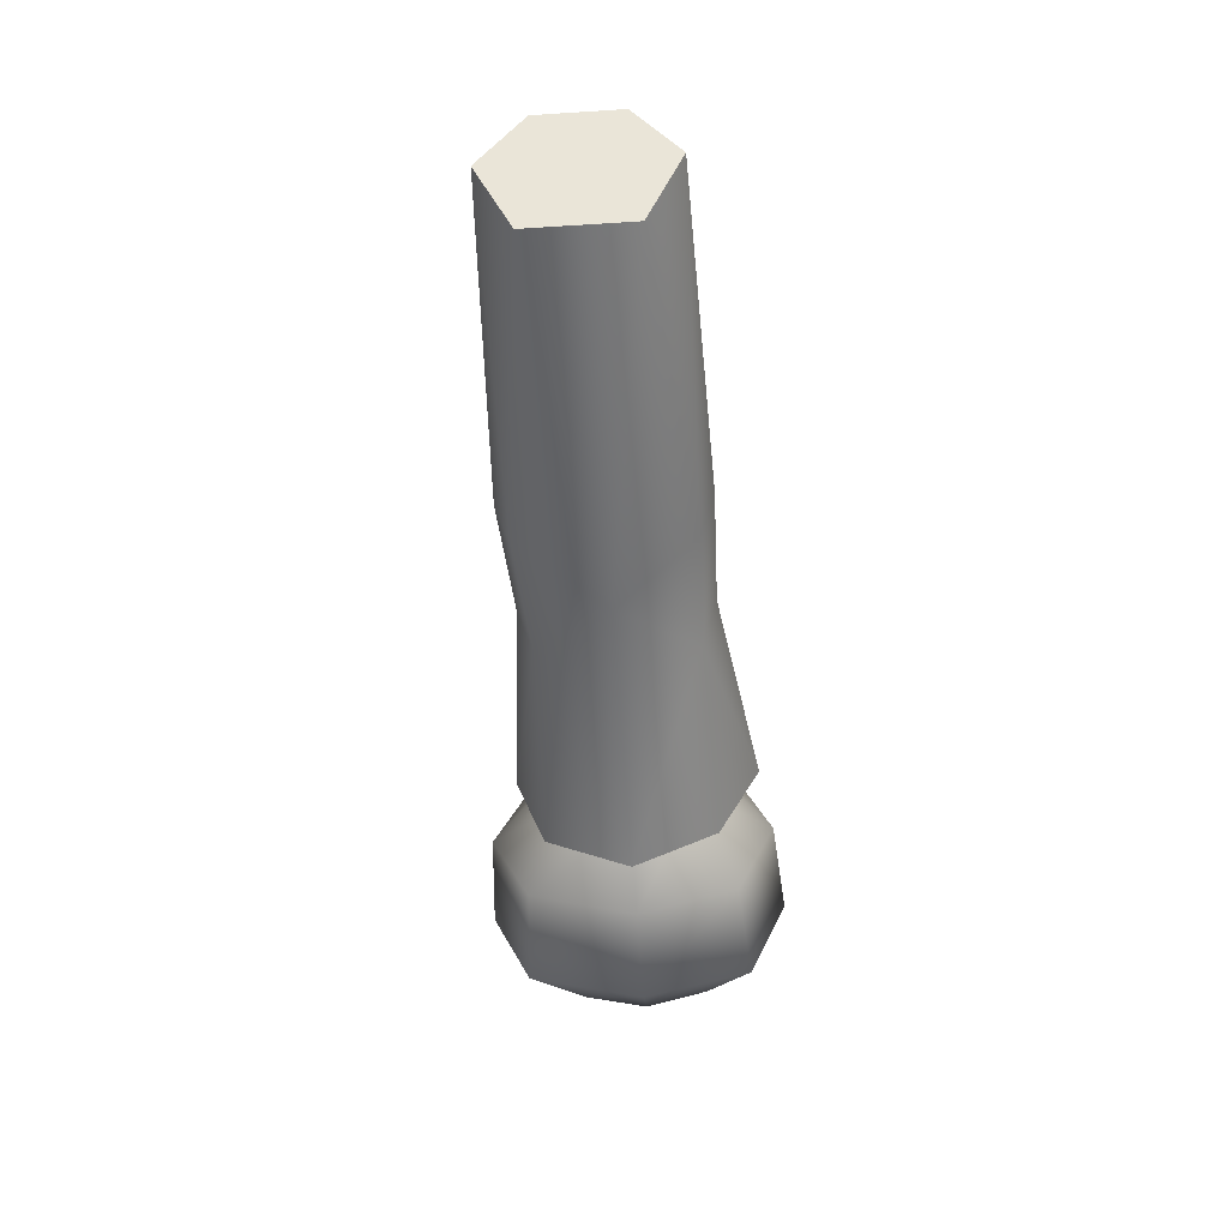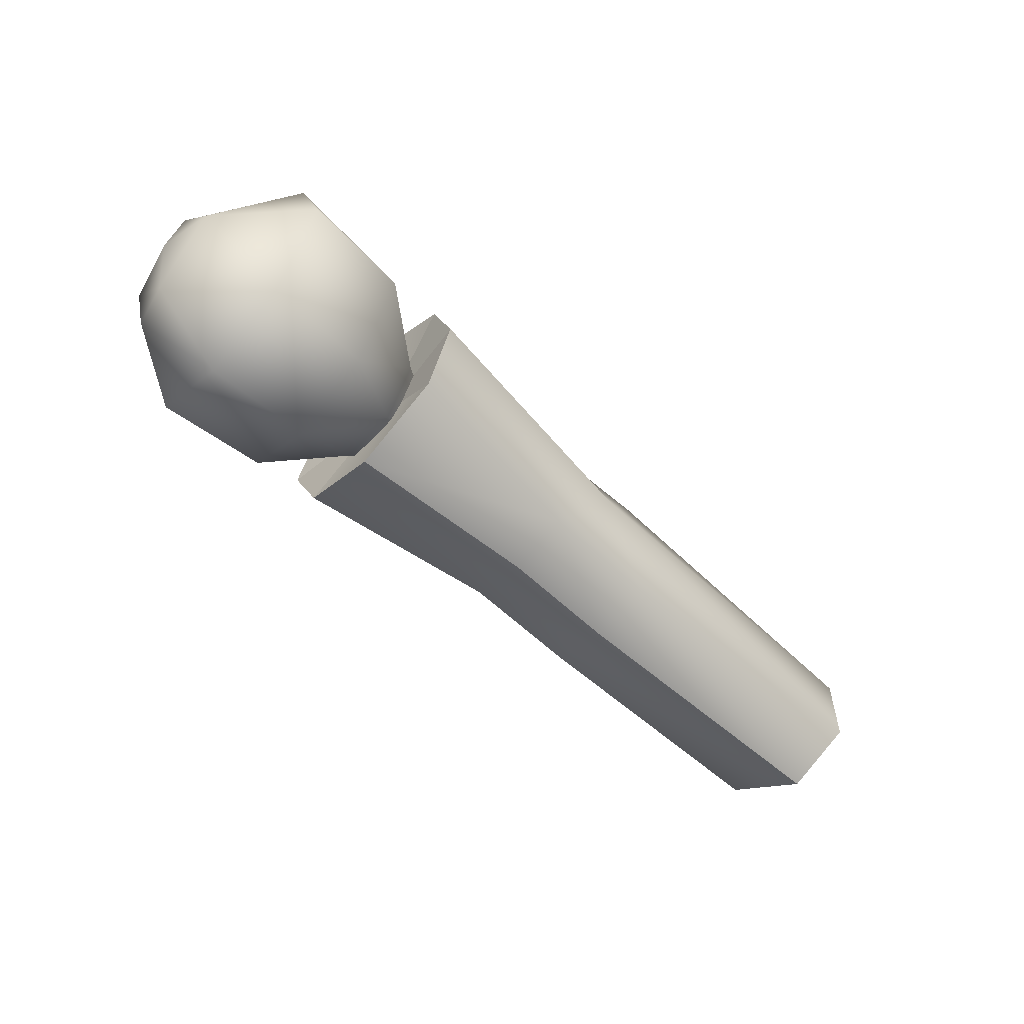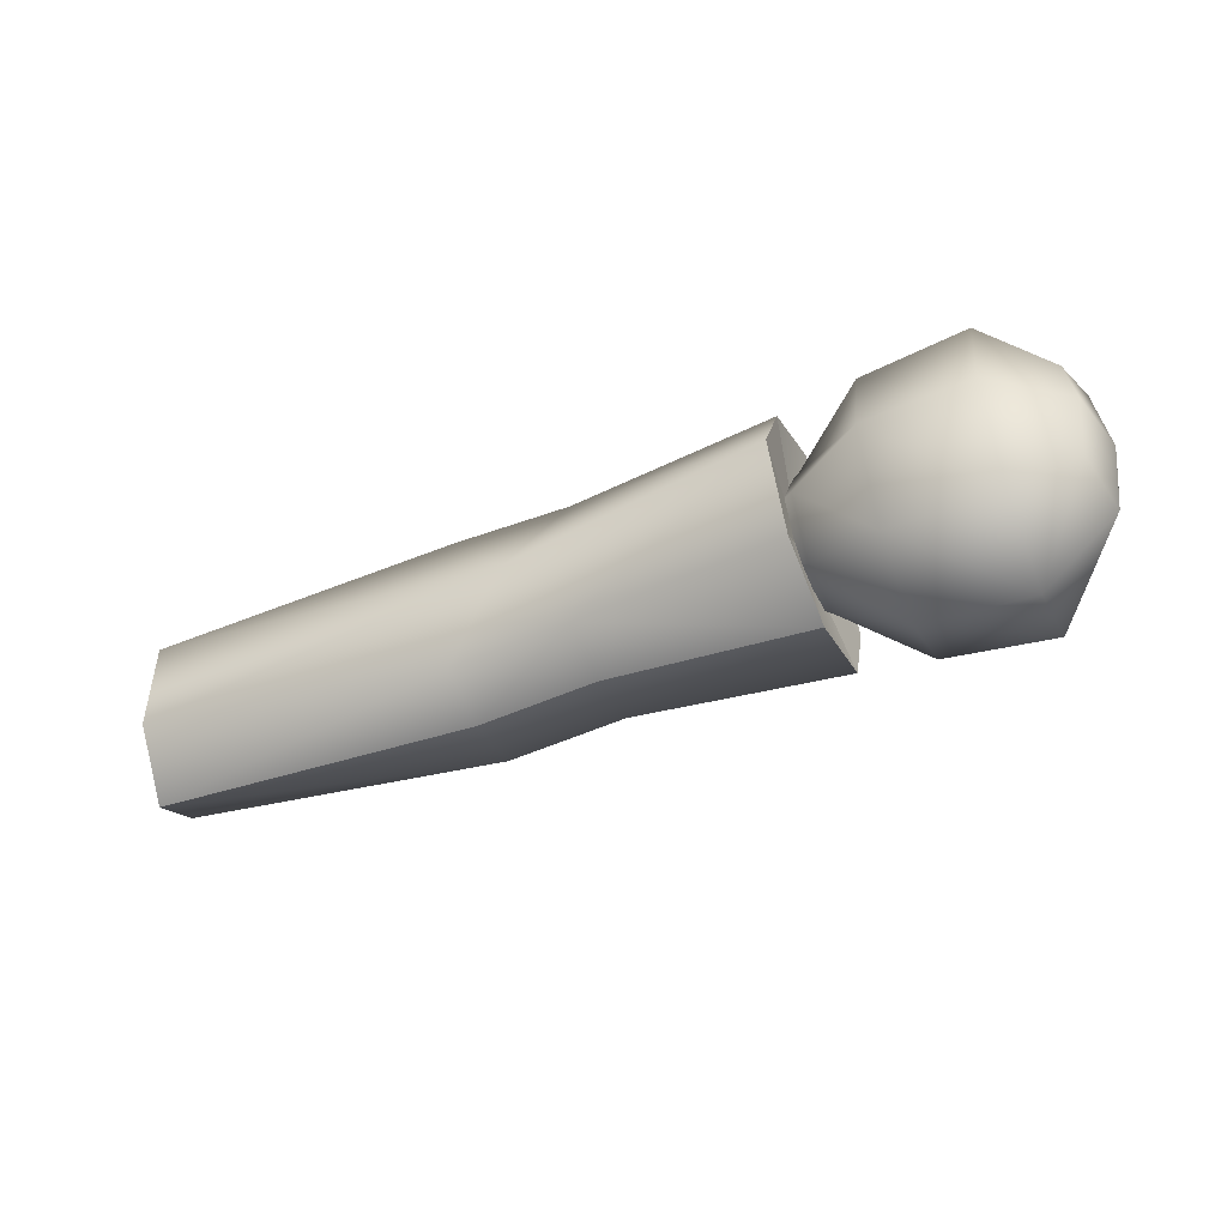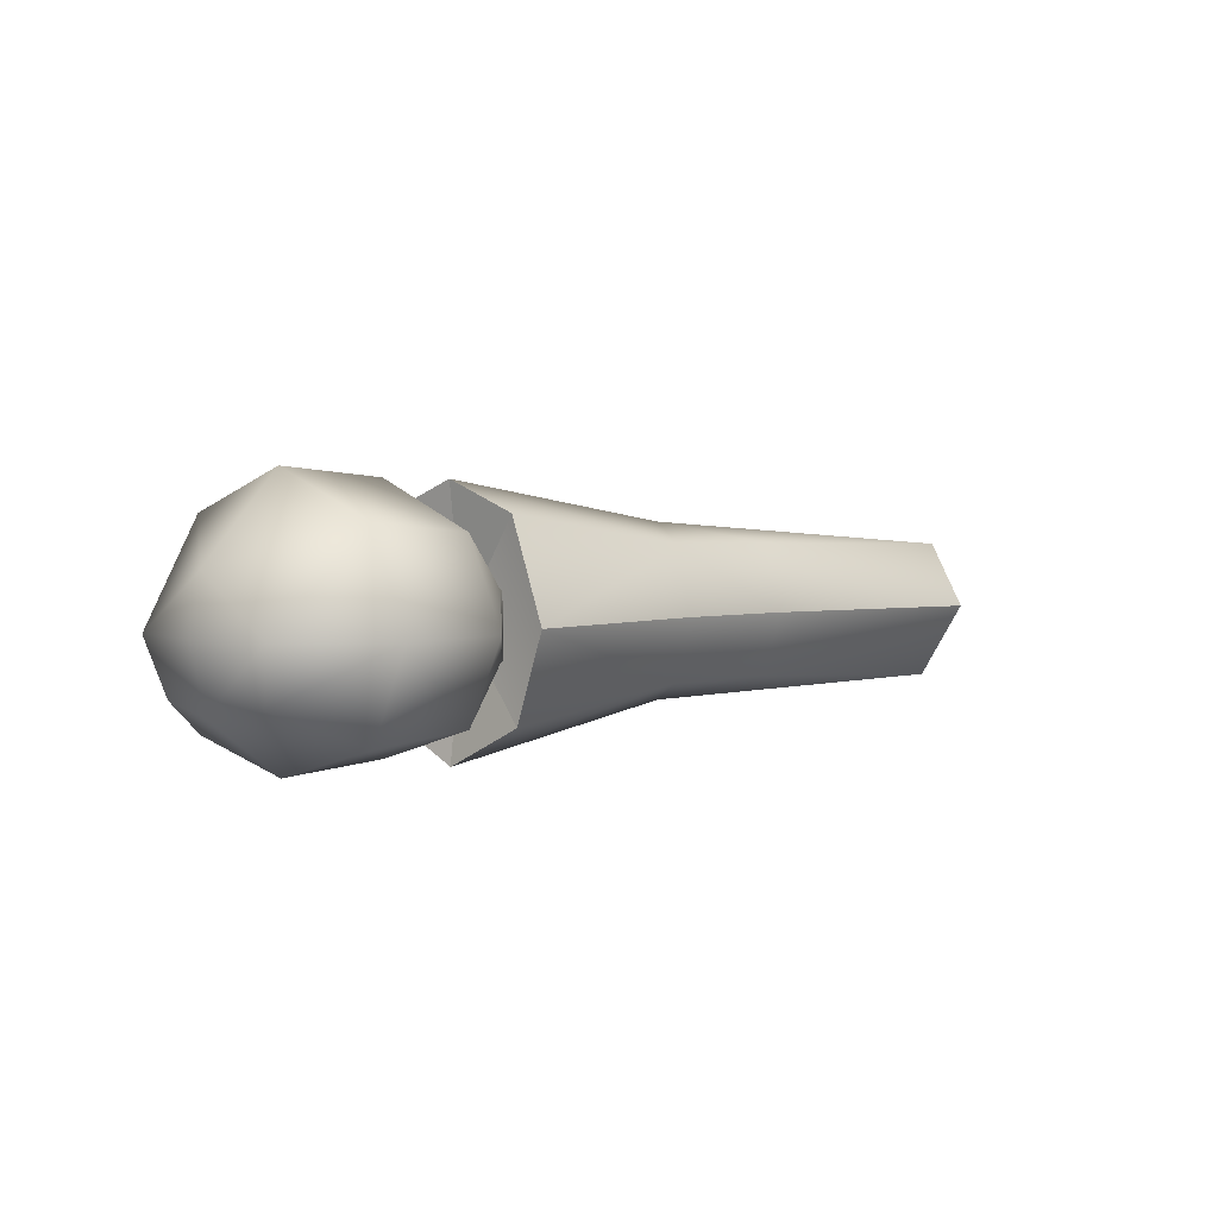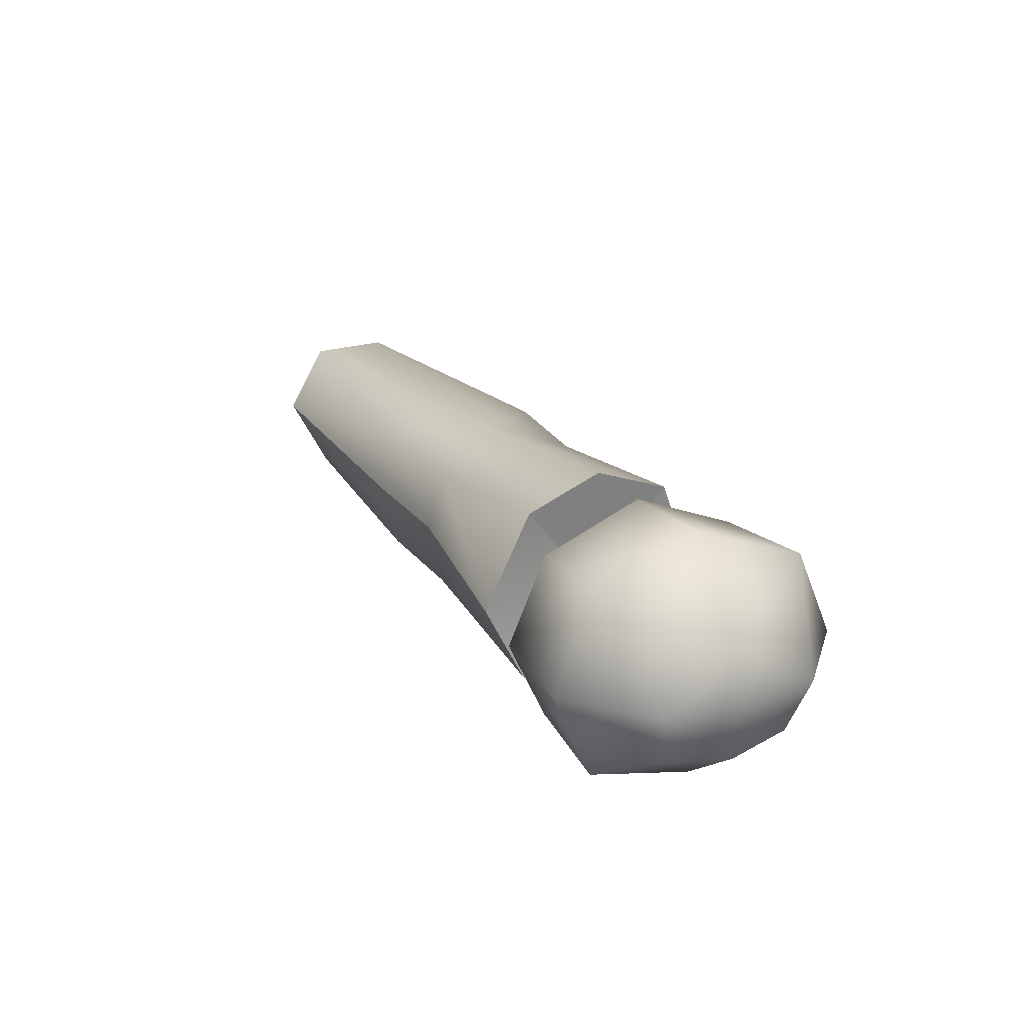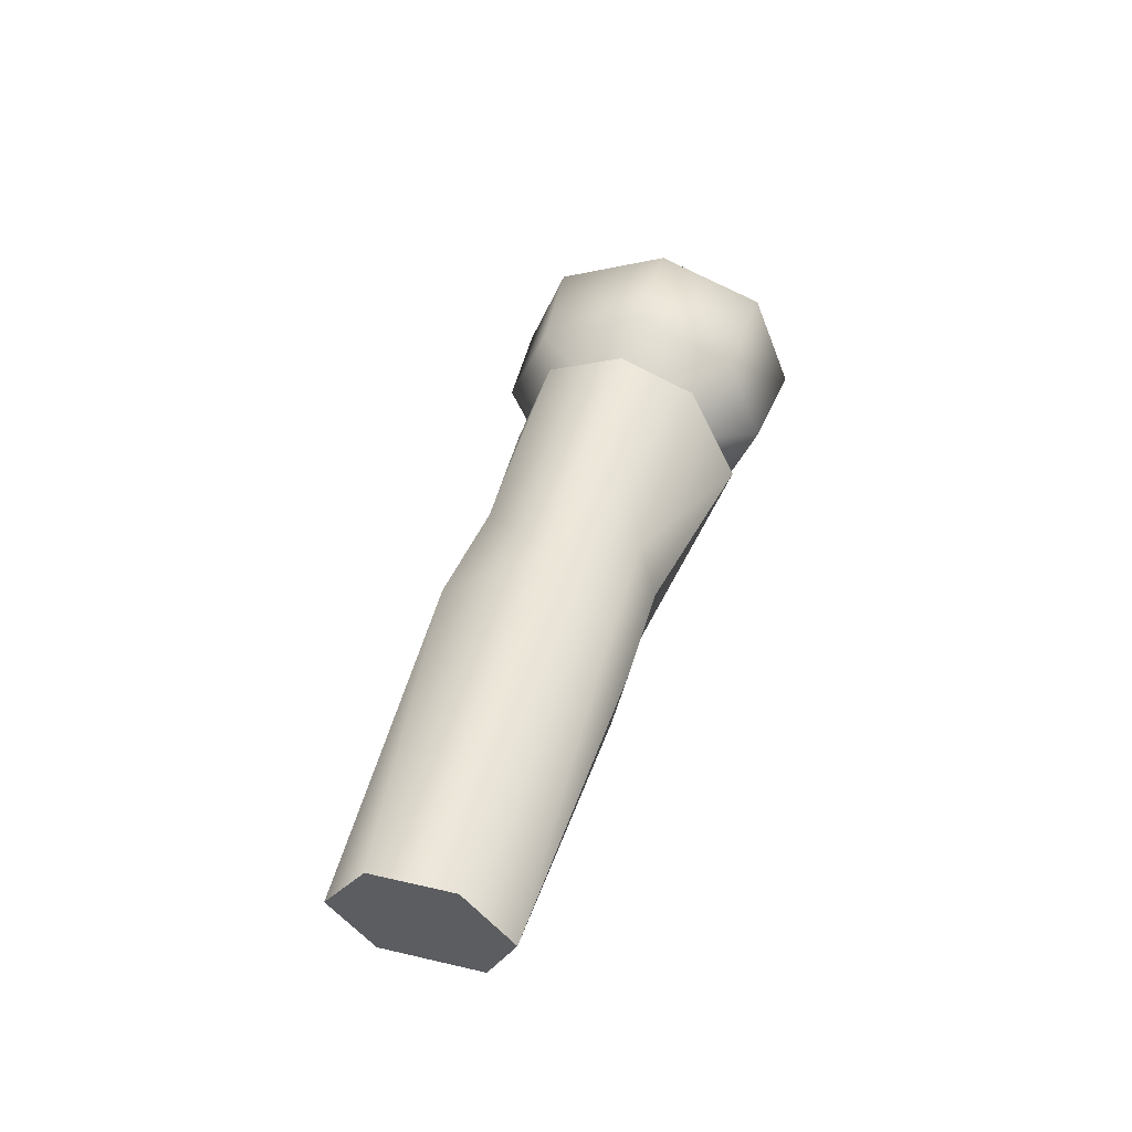
<metadata>
{"format":"obj","ext":"obj","renderer":"f3d","projection":"perspective","resolution":1024,"background":"white","views":[{"elev":-53.0,"azim":-86.1,"up":"+Y"},{"elev":-57.1,"azim":137.2,"up":"+Z"},{"elev":-47.9,"azim":23.3,"up":"+Z"},{"elev":3.1,"azim":133.1,"up":"+Y"},{"elev":23.6,"azim":63.4,"up":"+Y"},{"elev":41.0,"azim":-74.2,"up":"+Y"}]}
</metadata>
<code>
v 3.88 2.01 0.002232
v 3.976 1.464 0.5363
v 3.976 2.627 0.4989
v 1.85 2.389 0.5085
v -0.3394 2.386 0.2626
v -0.2682 1.967 0.5511
v 2.616 2.01 0.597
v 2.616 2.389 0.4904
v 3.976 2.817 0.002231
v 2.233 2.562 0.004833
v -0.3394 2.386 -0.2626
v 1.85 2.431 -0.5585
v -0.2682 1.967 -0.5511
v 1.85 2.01 -0.651
v 2.616 2.431 -0.4998
v 2.616 2.01 -0.5923
v 3.976 2.01 -0.7229
v 3.976 2.627 -0.4944
v -0.1373 1.491 0.3248
v -0.1373 1.491 -0.3248
v 2.233 1.459 0.004832
v 1.85 1.577 0.5173
v 1.85 2.01 0.6151
v 2.616 1.577 0.4992
v 3.976 1.204 0.002231
v 3.976 2.01 0.81
v 1.85 1.619 -0.5425
v 2.616 1.619 -0.4838
v 3.976 1.464 -0.5319
v 3.976 2.213 -0.4023
v 3.976 1.808 -0.4023
v 4.467 2.01 -0.9259
v 4.467 2.534 -0.6772
v 3.976 2.415 0.002231
v 3.976 2.213 0.4067
v 4.467 2.573 0.6389
v 4.467 2.821 3e-06
v 5.17 2.63 0.6963
v 5.17 2.879 4e-06
v 5.668 2.355 3e-06
v 5.668 2.01 0.505
v 5.738 2.01 3e-06
v 5.642 1.608 3e-06
v 5.668 2.01 -0.5242
v 5.585 1.666 -0.402
v 5.17 2.01 -0.9834
v 5.17 2.592 -0.7346
v 4.467 1.506 -0.6772
v 5.17 1.467 -0.7346
v 5.17 1.257 3e-06
v 4.467 1.295 3e-06
v 4.467 1.467 0.6389
v 5.17 1.429 0.6963
v 5.585 1.666 0.402
v 5.17 2.01 0.9451
v 4.467 2.01 0.8876
v 3.976 1.606 0.002231
v 3.267 2.01 0.002232
v 3.976 1.808 0.4067
f 25 1 2
f 29 1 25
f 1 18 9
f 1 9 3
f 4 5 6
f 6 23 4
f 23 7 4
f 7 8 4
f 7 26 8
f 8 26 3
f 9 8 3
f 10 8 9
f 10 4 8
f 10 11 5
f 5 4 10
f 11 10 12
f 12 13 11
f 13 12 14
f 10 15 12
f 14 12 15
f 10 9 15
f 16 14 15
f 17 16 15
f 15 9 18
f 17 15 18
f 19 20 21
f 19 21 22
f 22 6 19
f 6 22 23
f 22 21 24
f 22 24 23
f 24 21 25
f 24 25 2
f 24 2 26
f 24 26 7
f 24 7 23
f 27 20 13
f 20 27 21
f 13 14 27
f 28 25 21
f 27 14 28
f 27 28 21
f 28 29 25
f 28 17 29
f 14 16 28
f 28 16 17
f 58 30 31
f 30 32 31
f 30 33 32
f 30 34 33
f 58 34 30
f 58 35 34
f 34 35 36
f 37 34 36
f 33 34 37
f 37 36 38
f 39 37 38
f 33 37 39
f 40 39 38
f 40 38 41
f 41 42 40
f 43 42 41
f 44 42 43
f 44 40 42
f 45 44 43
f 46 44 45
f 47 33 39
f 32 33 47
f 46 32 47
f 40 47 39
f 44 46 47
f 44 47 40
f 48 31 32
f 48 32 46
f 49 46 45
f 49 48 46
f 49 45 50
f 45 43 50
f 51 48 49
f 50 51 49
f 52 51 50
f 53 52 50
f 50 43 54
f 54 43 41
f 53 50 54
f 54 41 55
f 41 38 55
f 38 36 55
f 53 54 55
f 55 56 53
f 36 56 55
f 36 35 56
f 56 52 53
f 57 48 51
f 57 31 48
f 58 31 57
f 52 59 51
f 59 57 51
f 56 59 52
f 59 56 35
f 58 57 59
f 58 59 35
f 26 1 3
f 2 1 26
f 29 17 1
f 1 17 18
f 11 13 20 19 6 5

</code>
